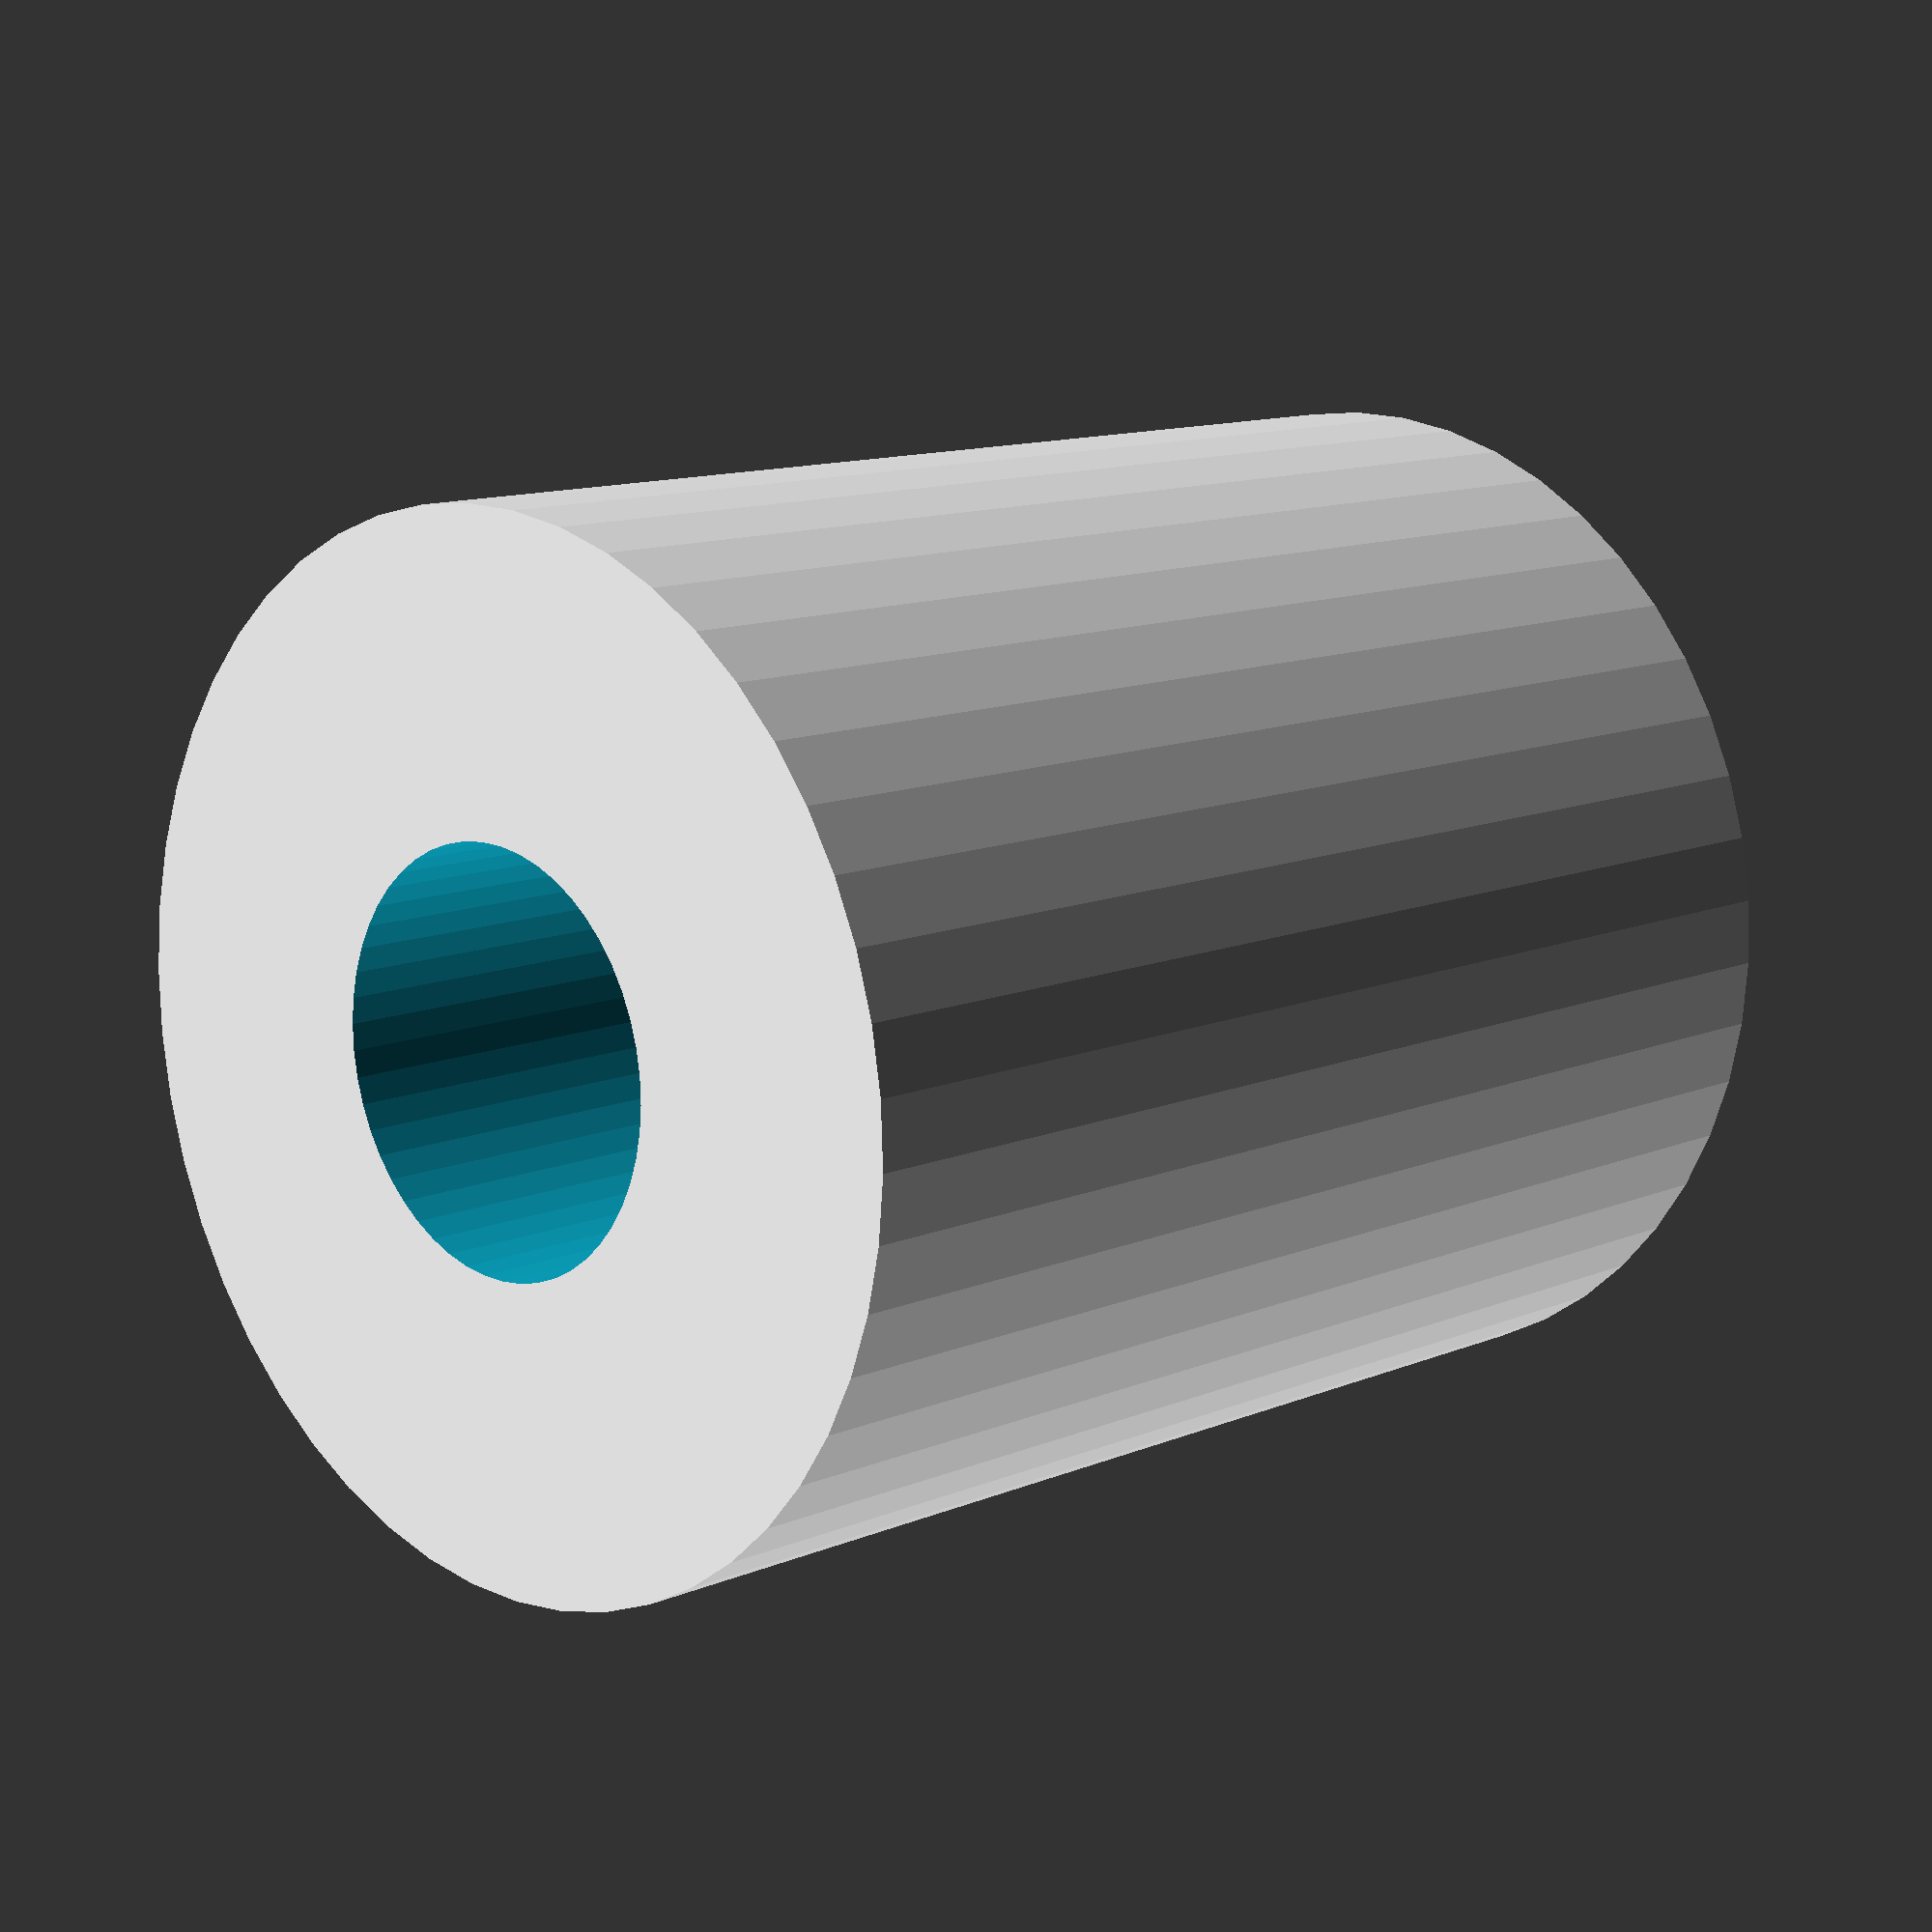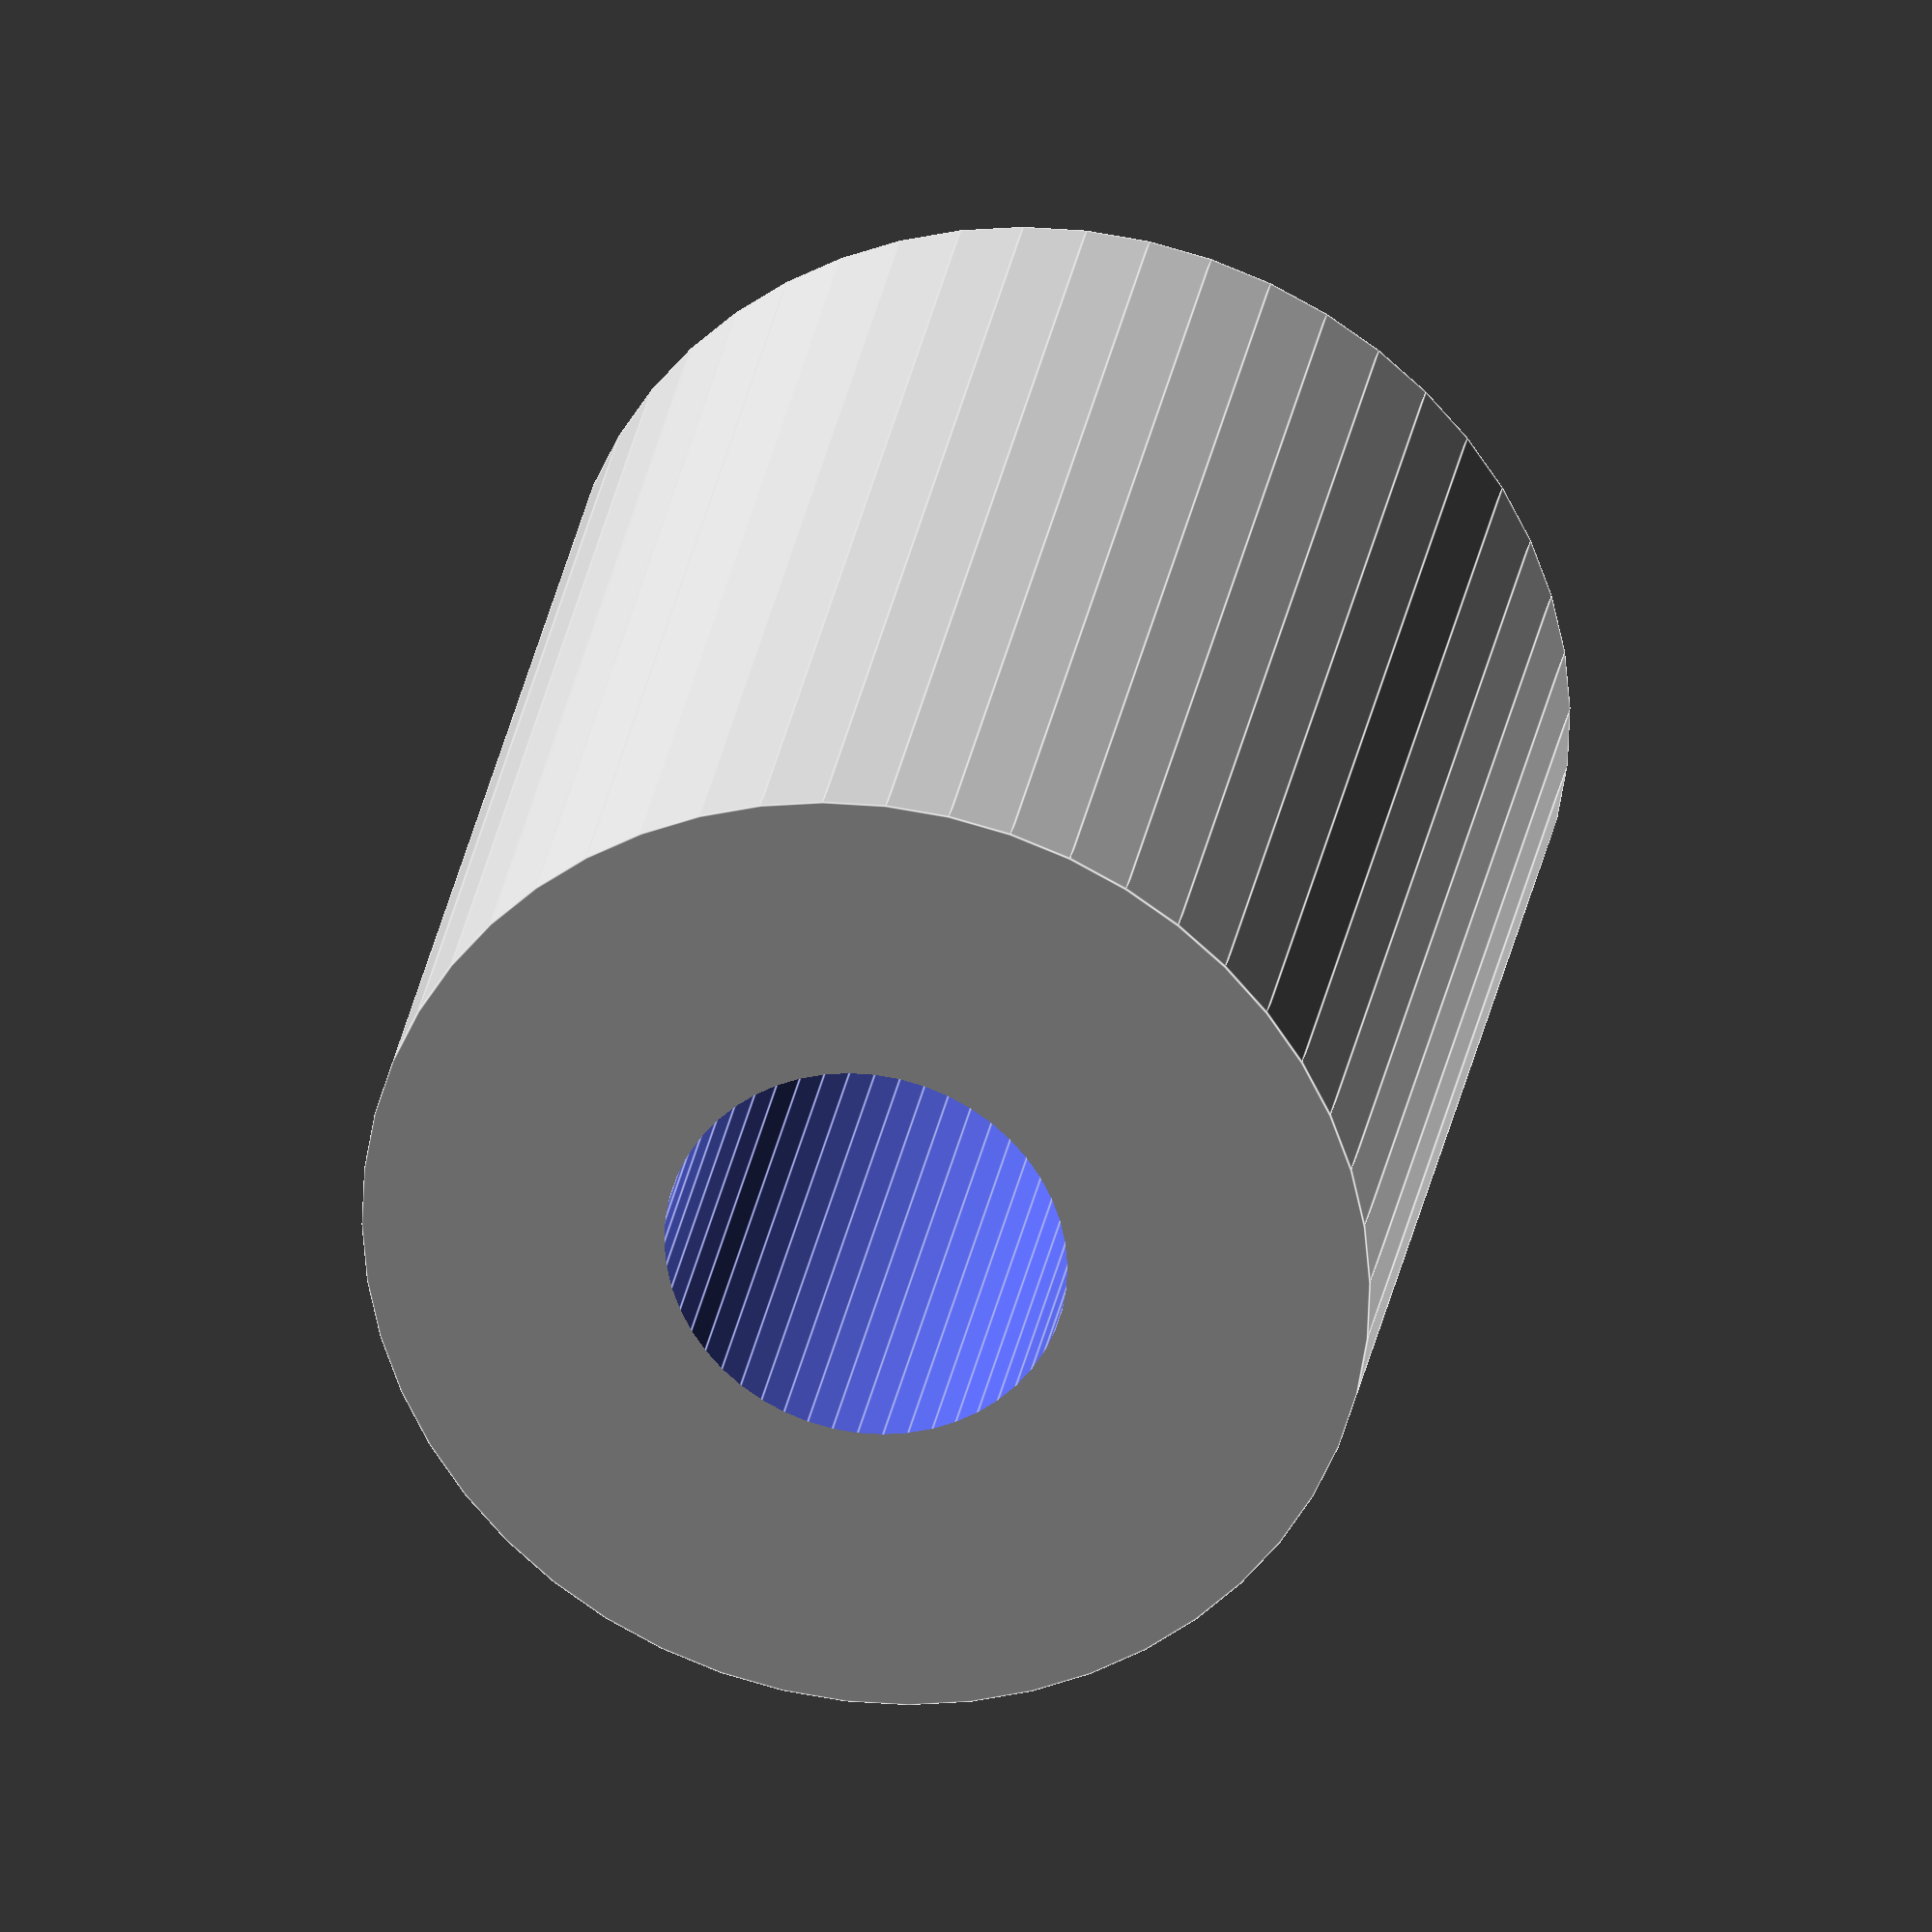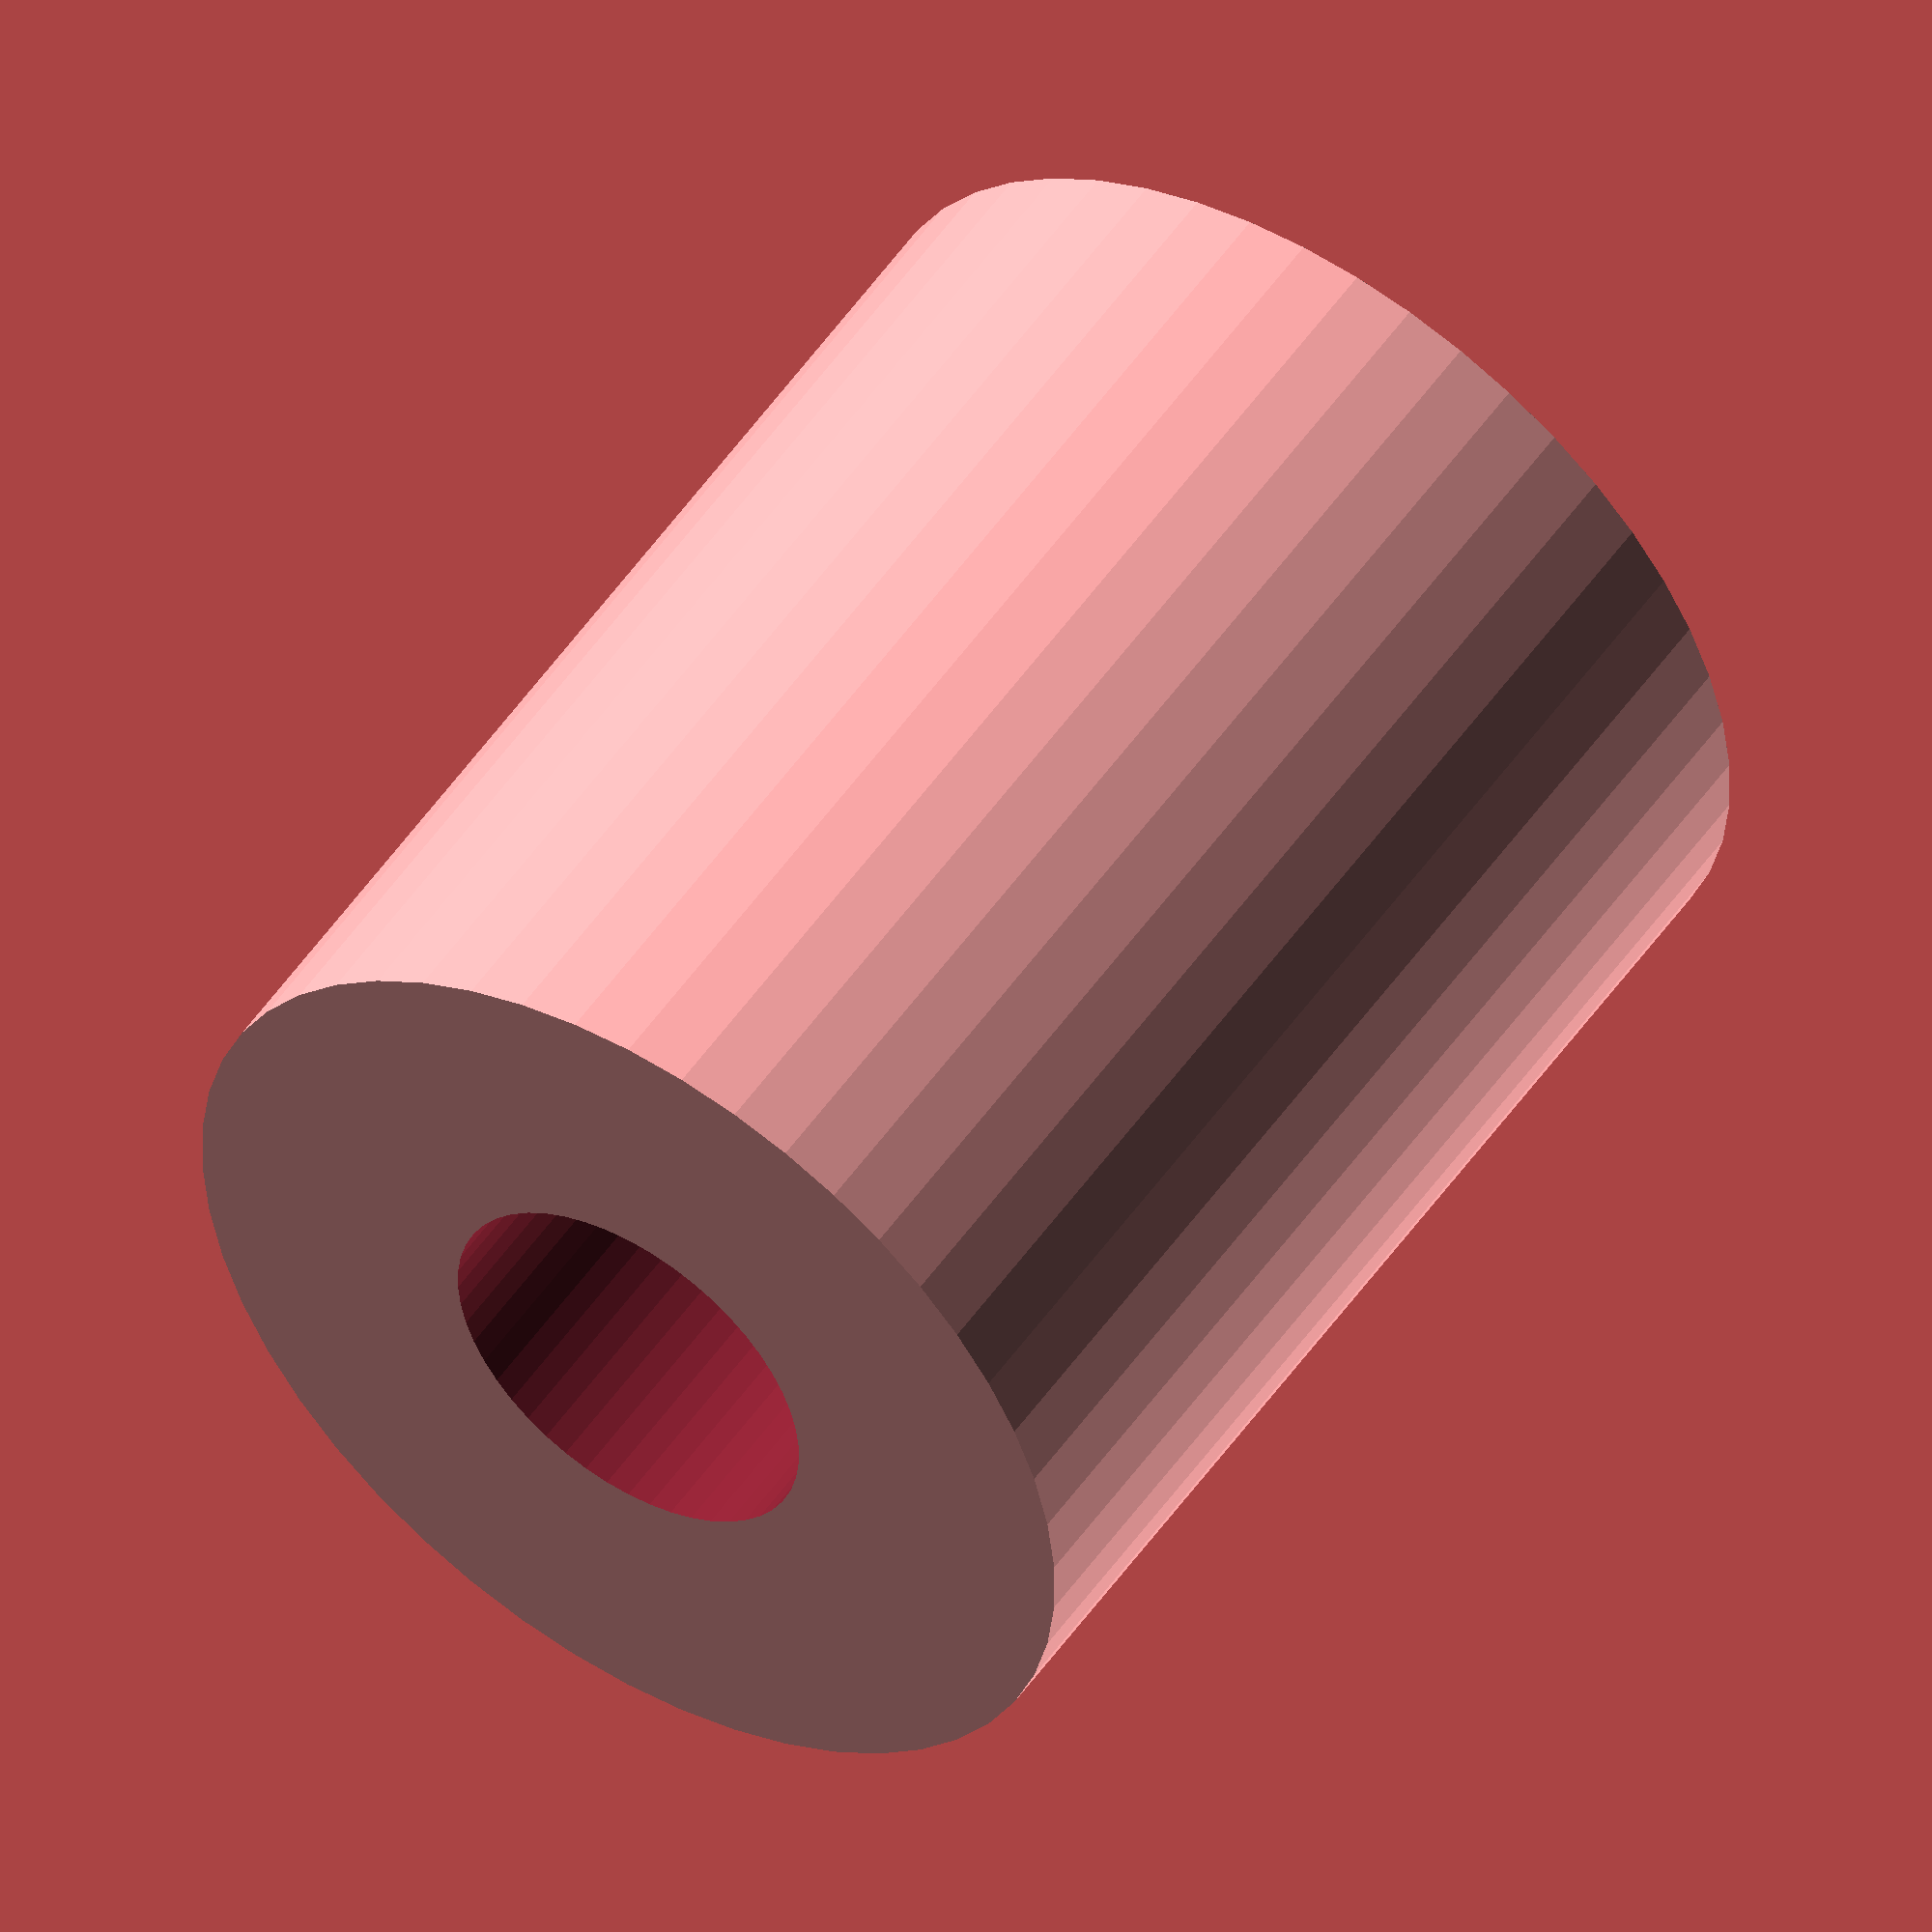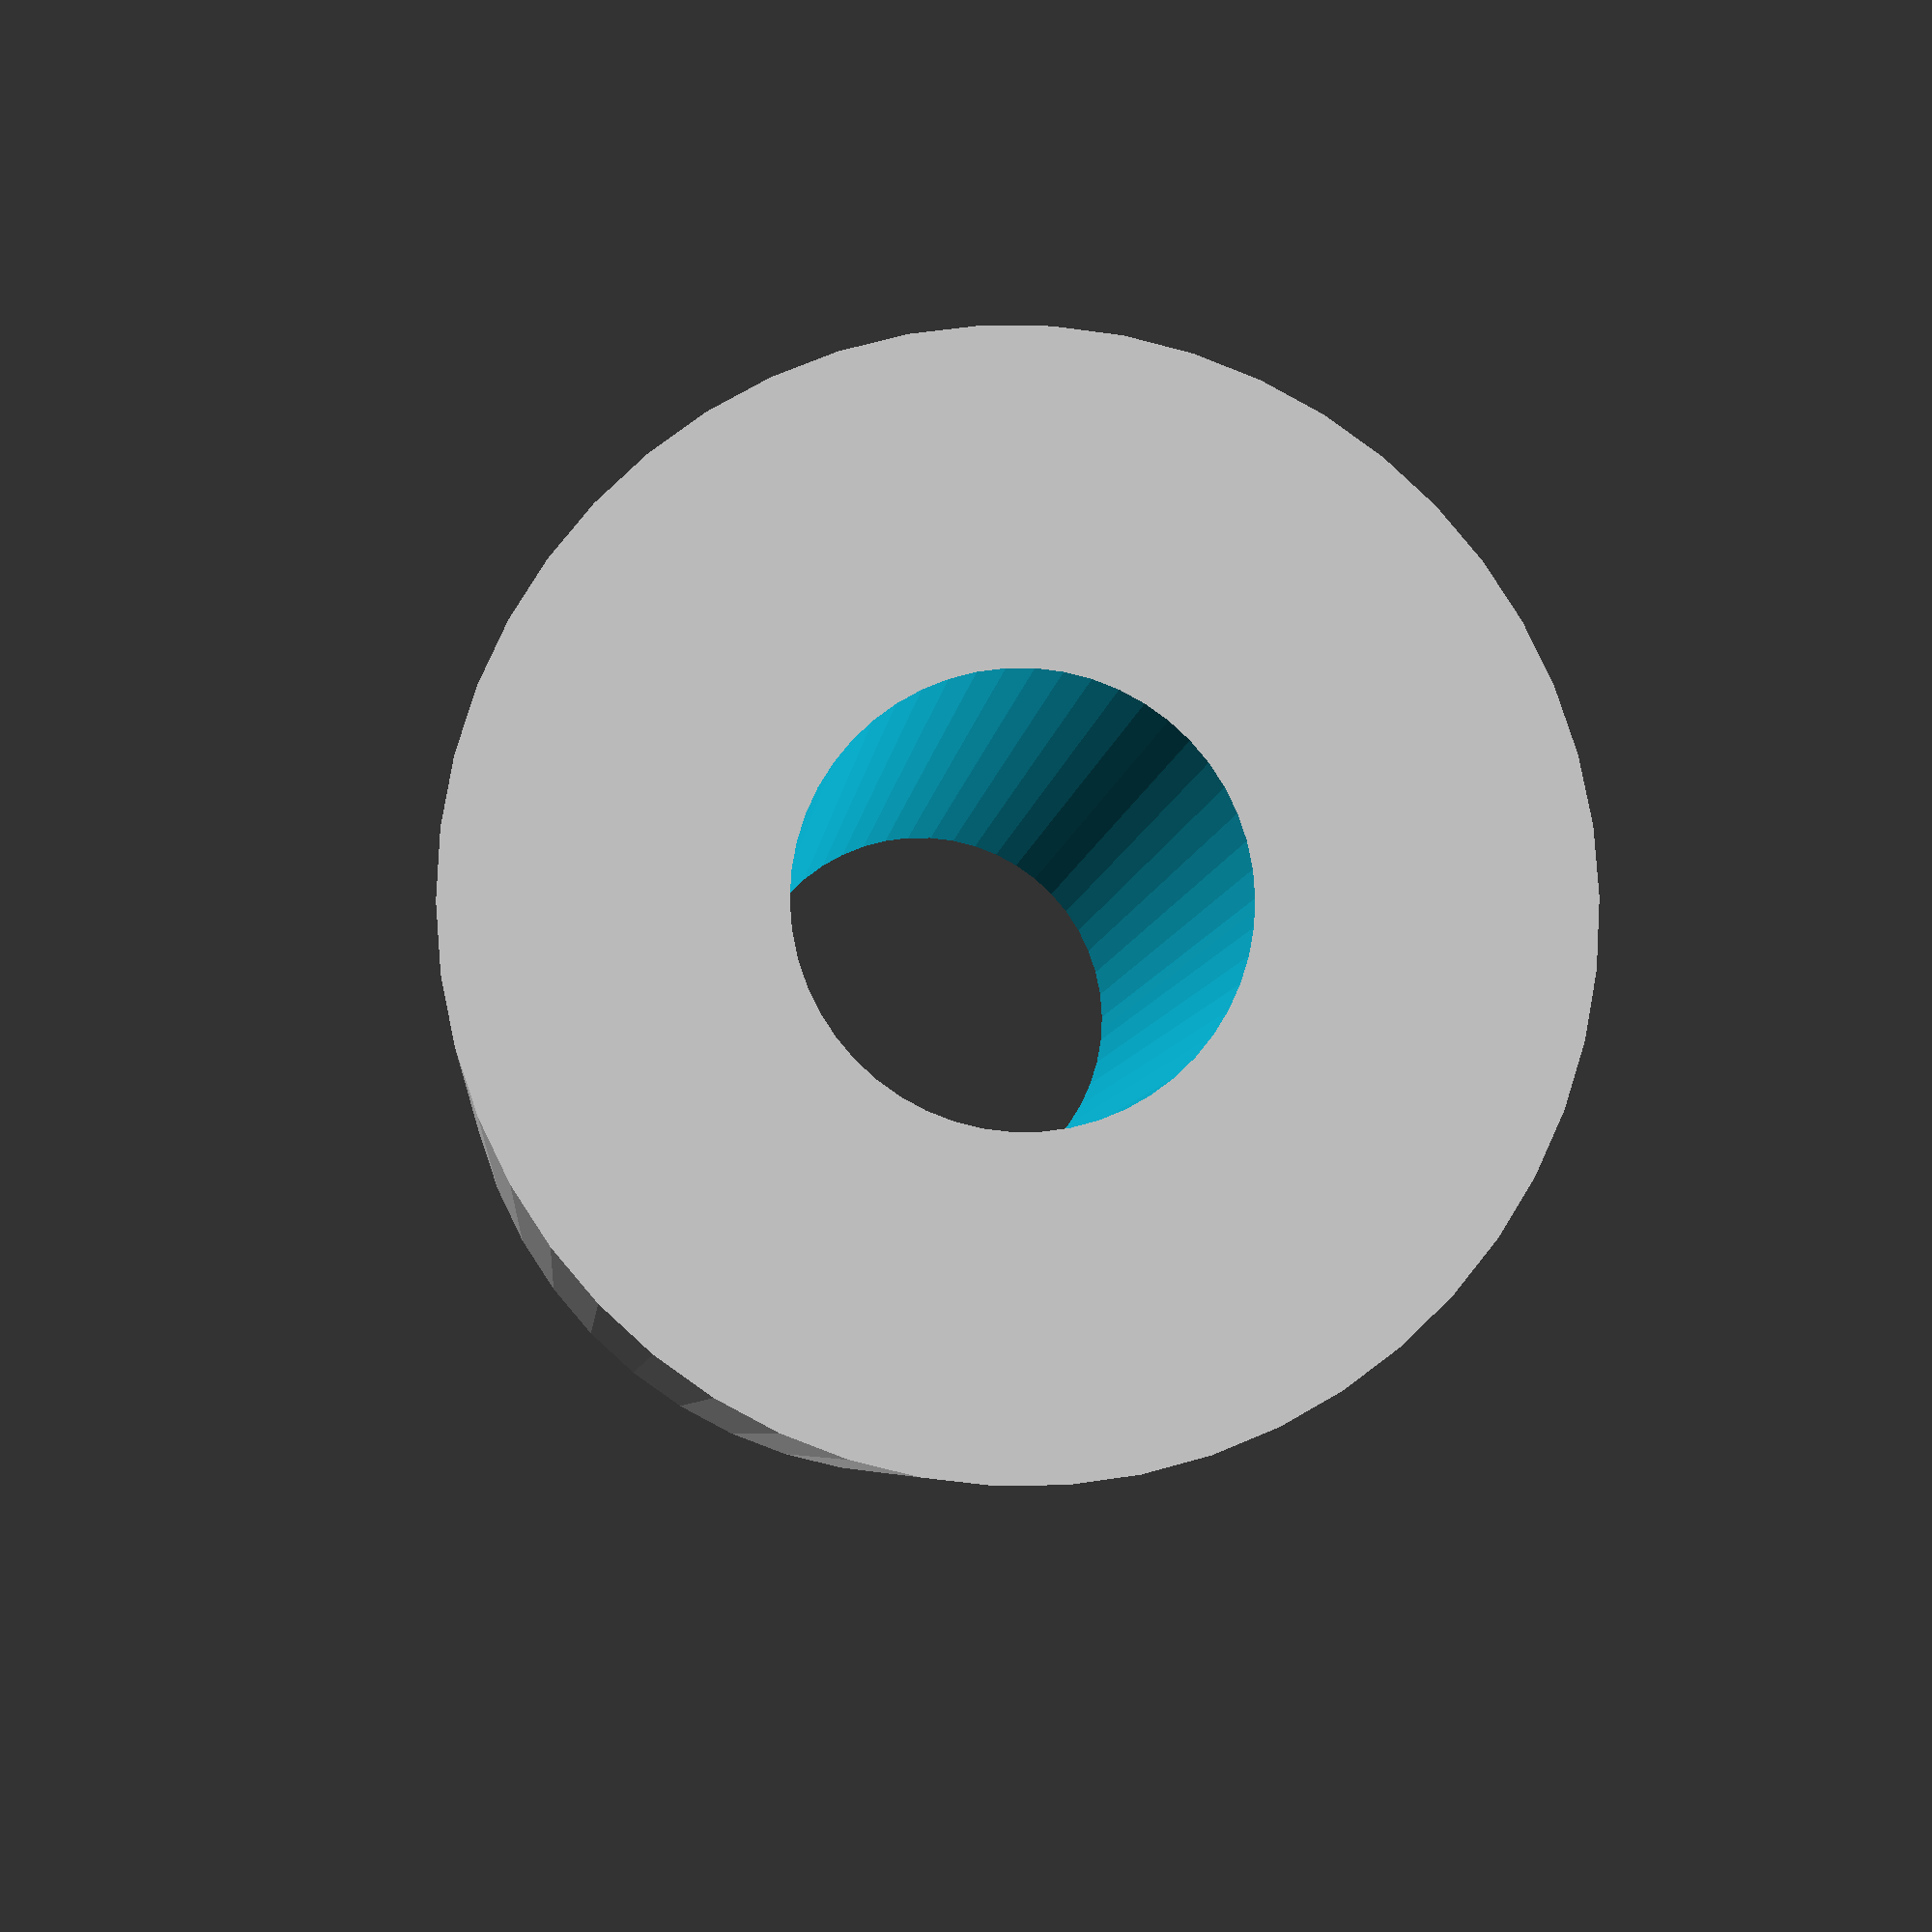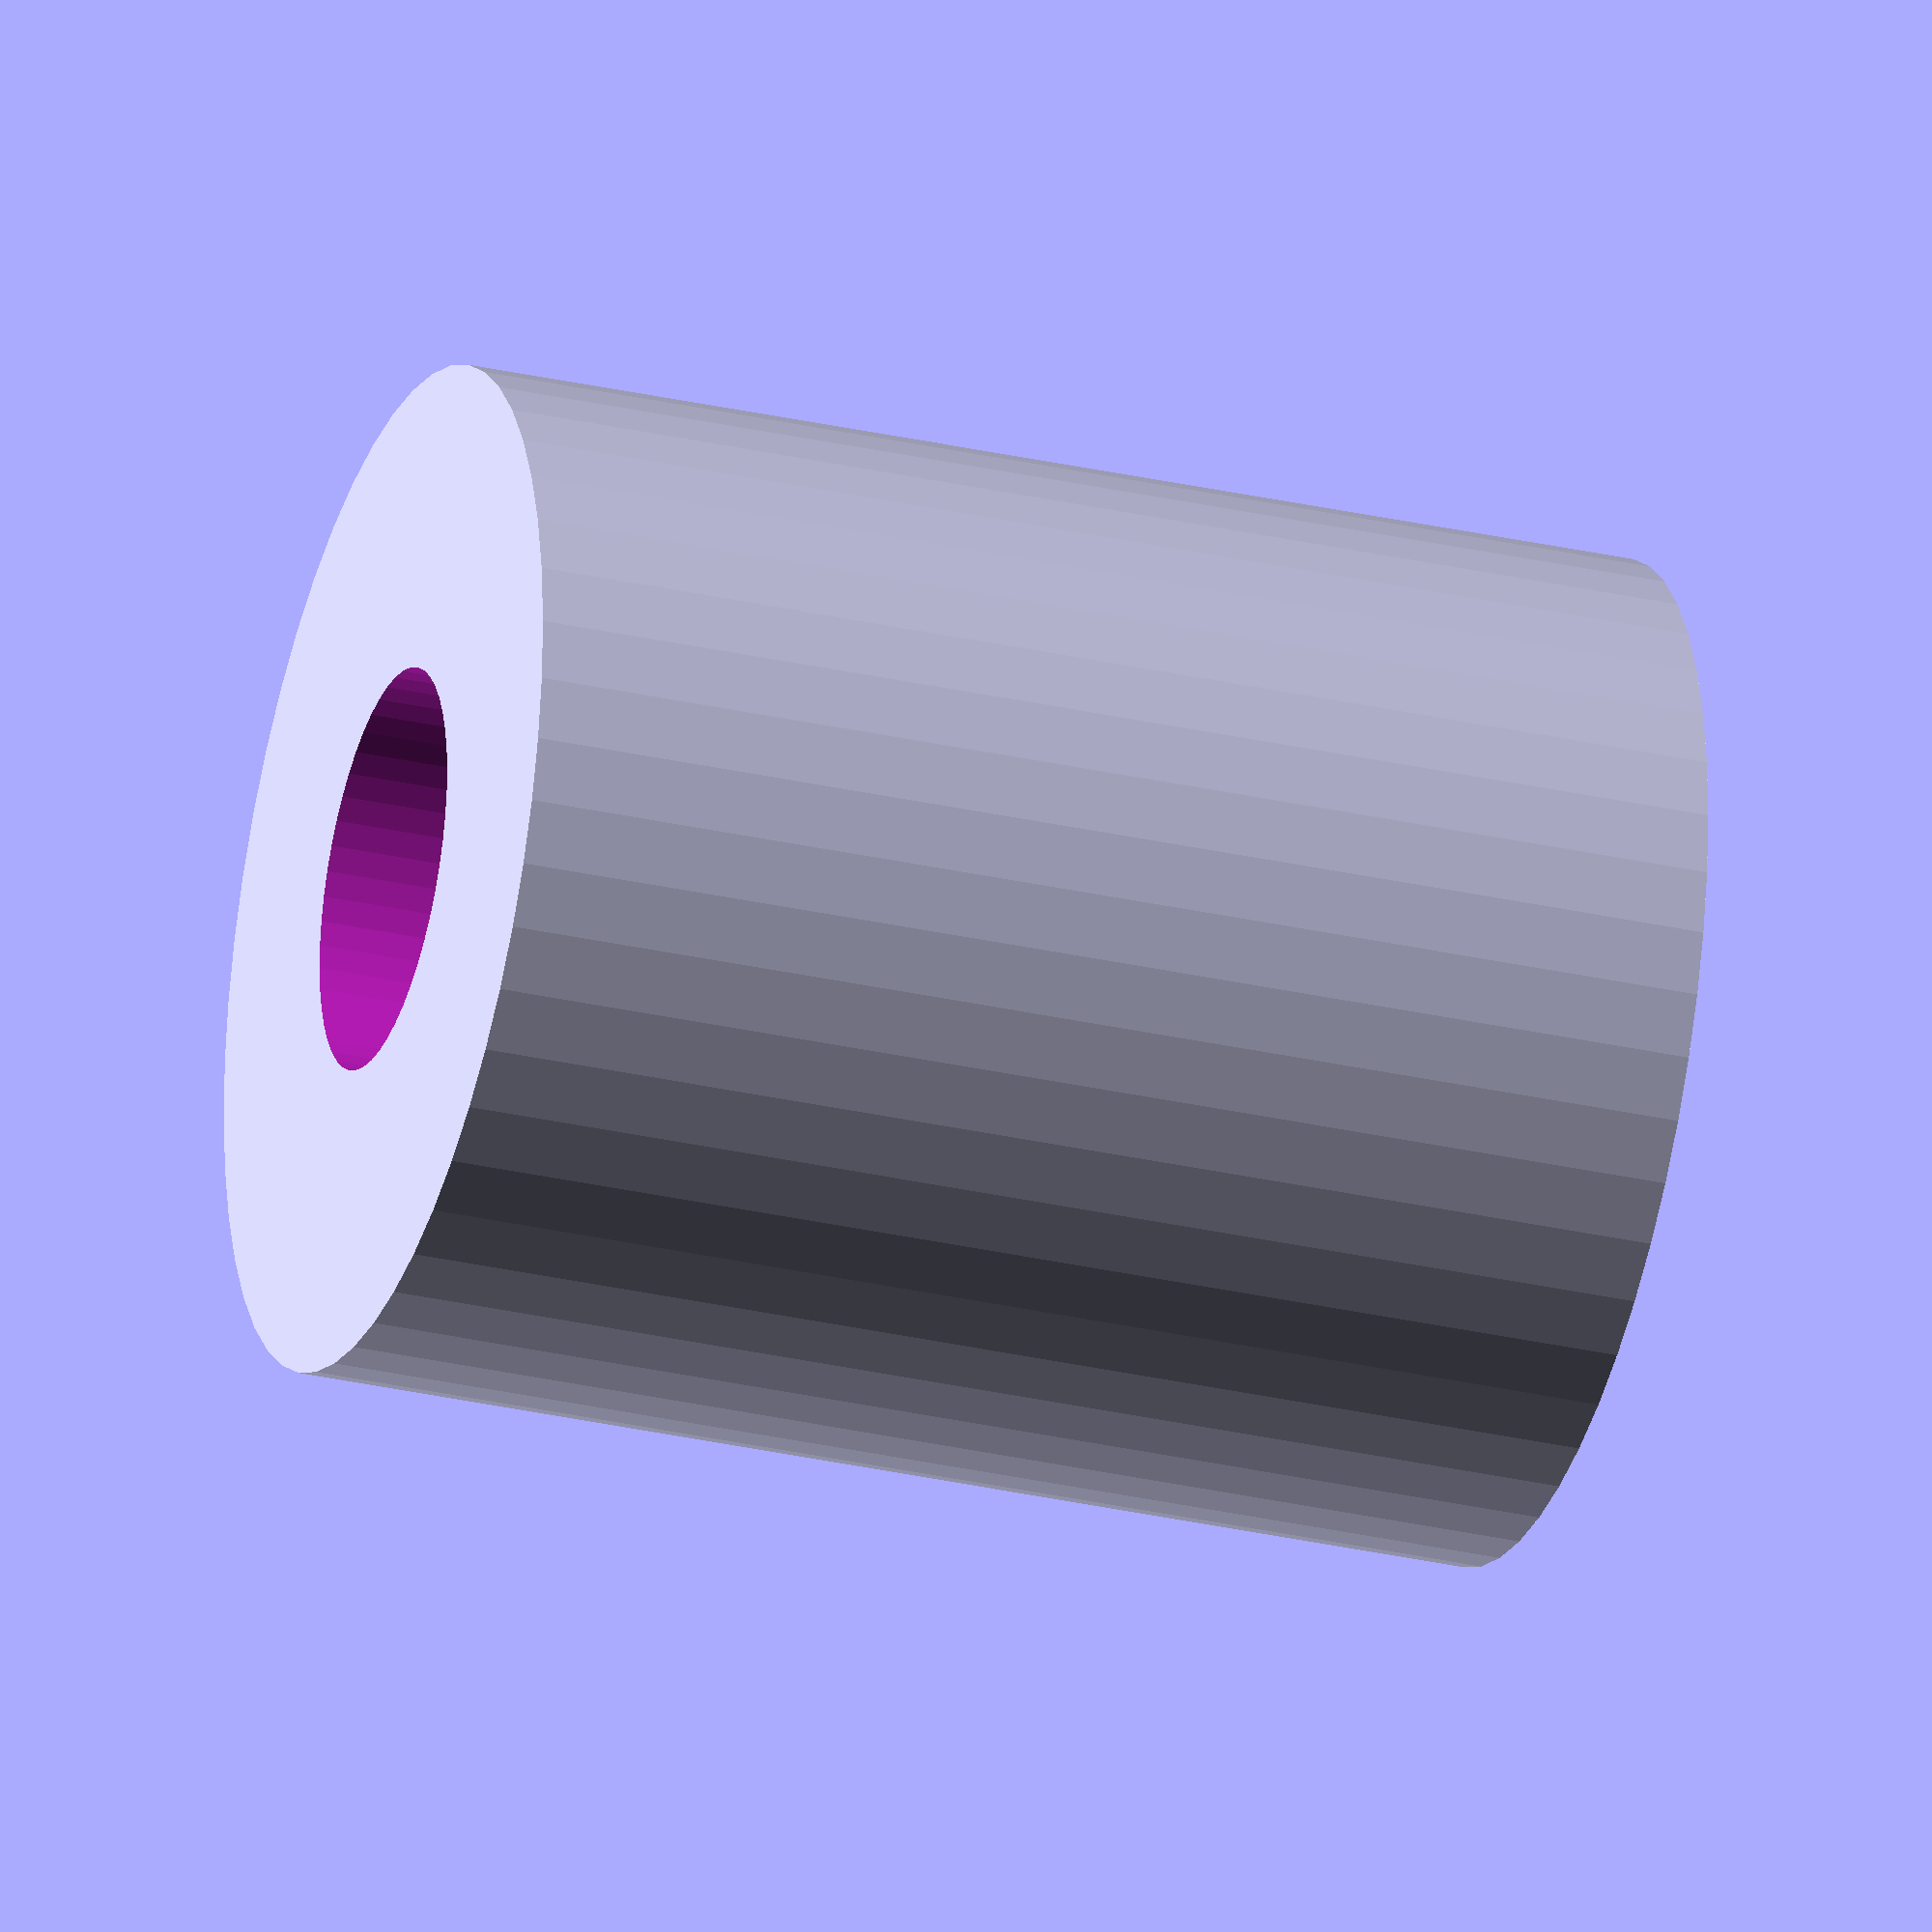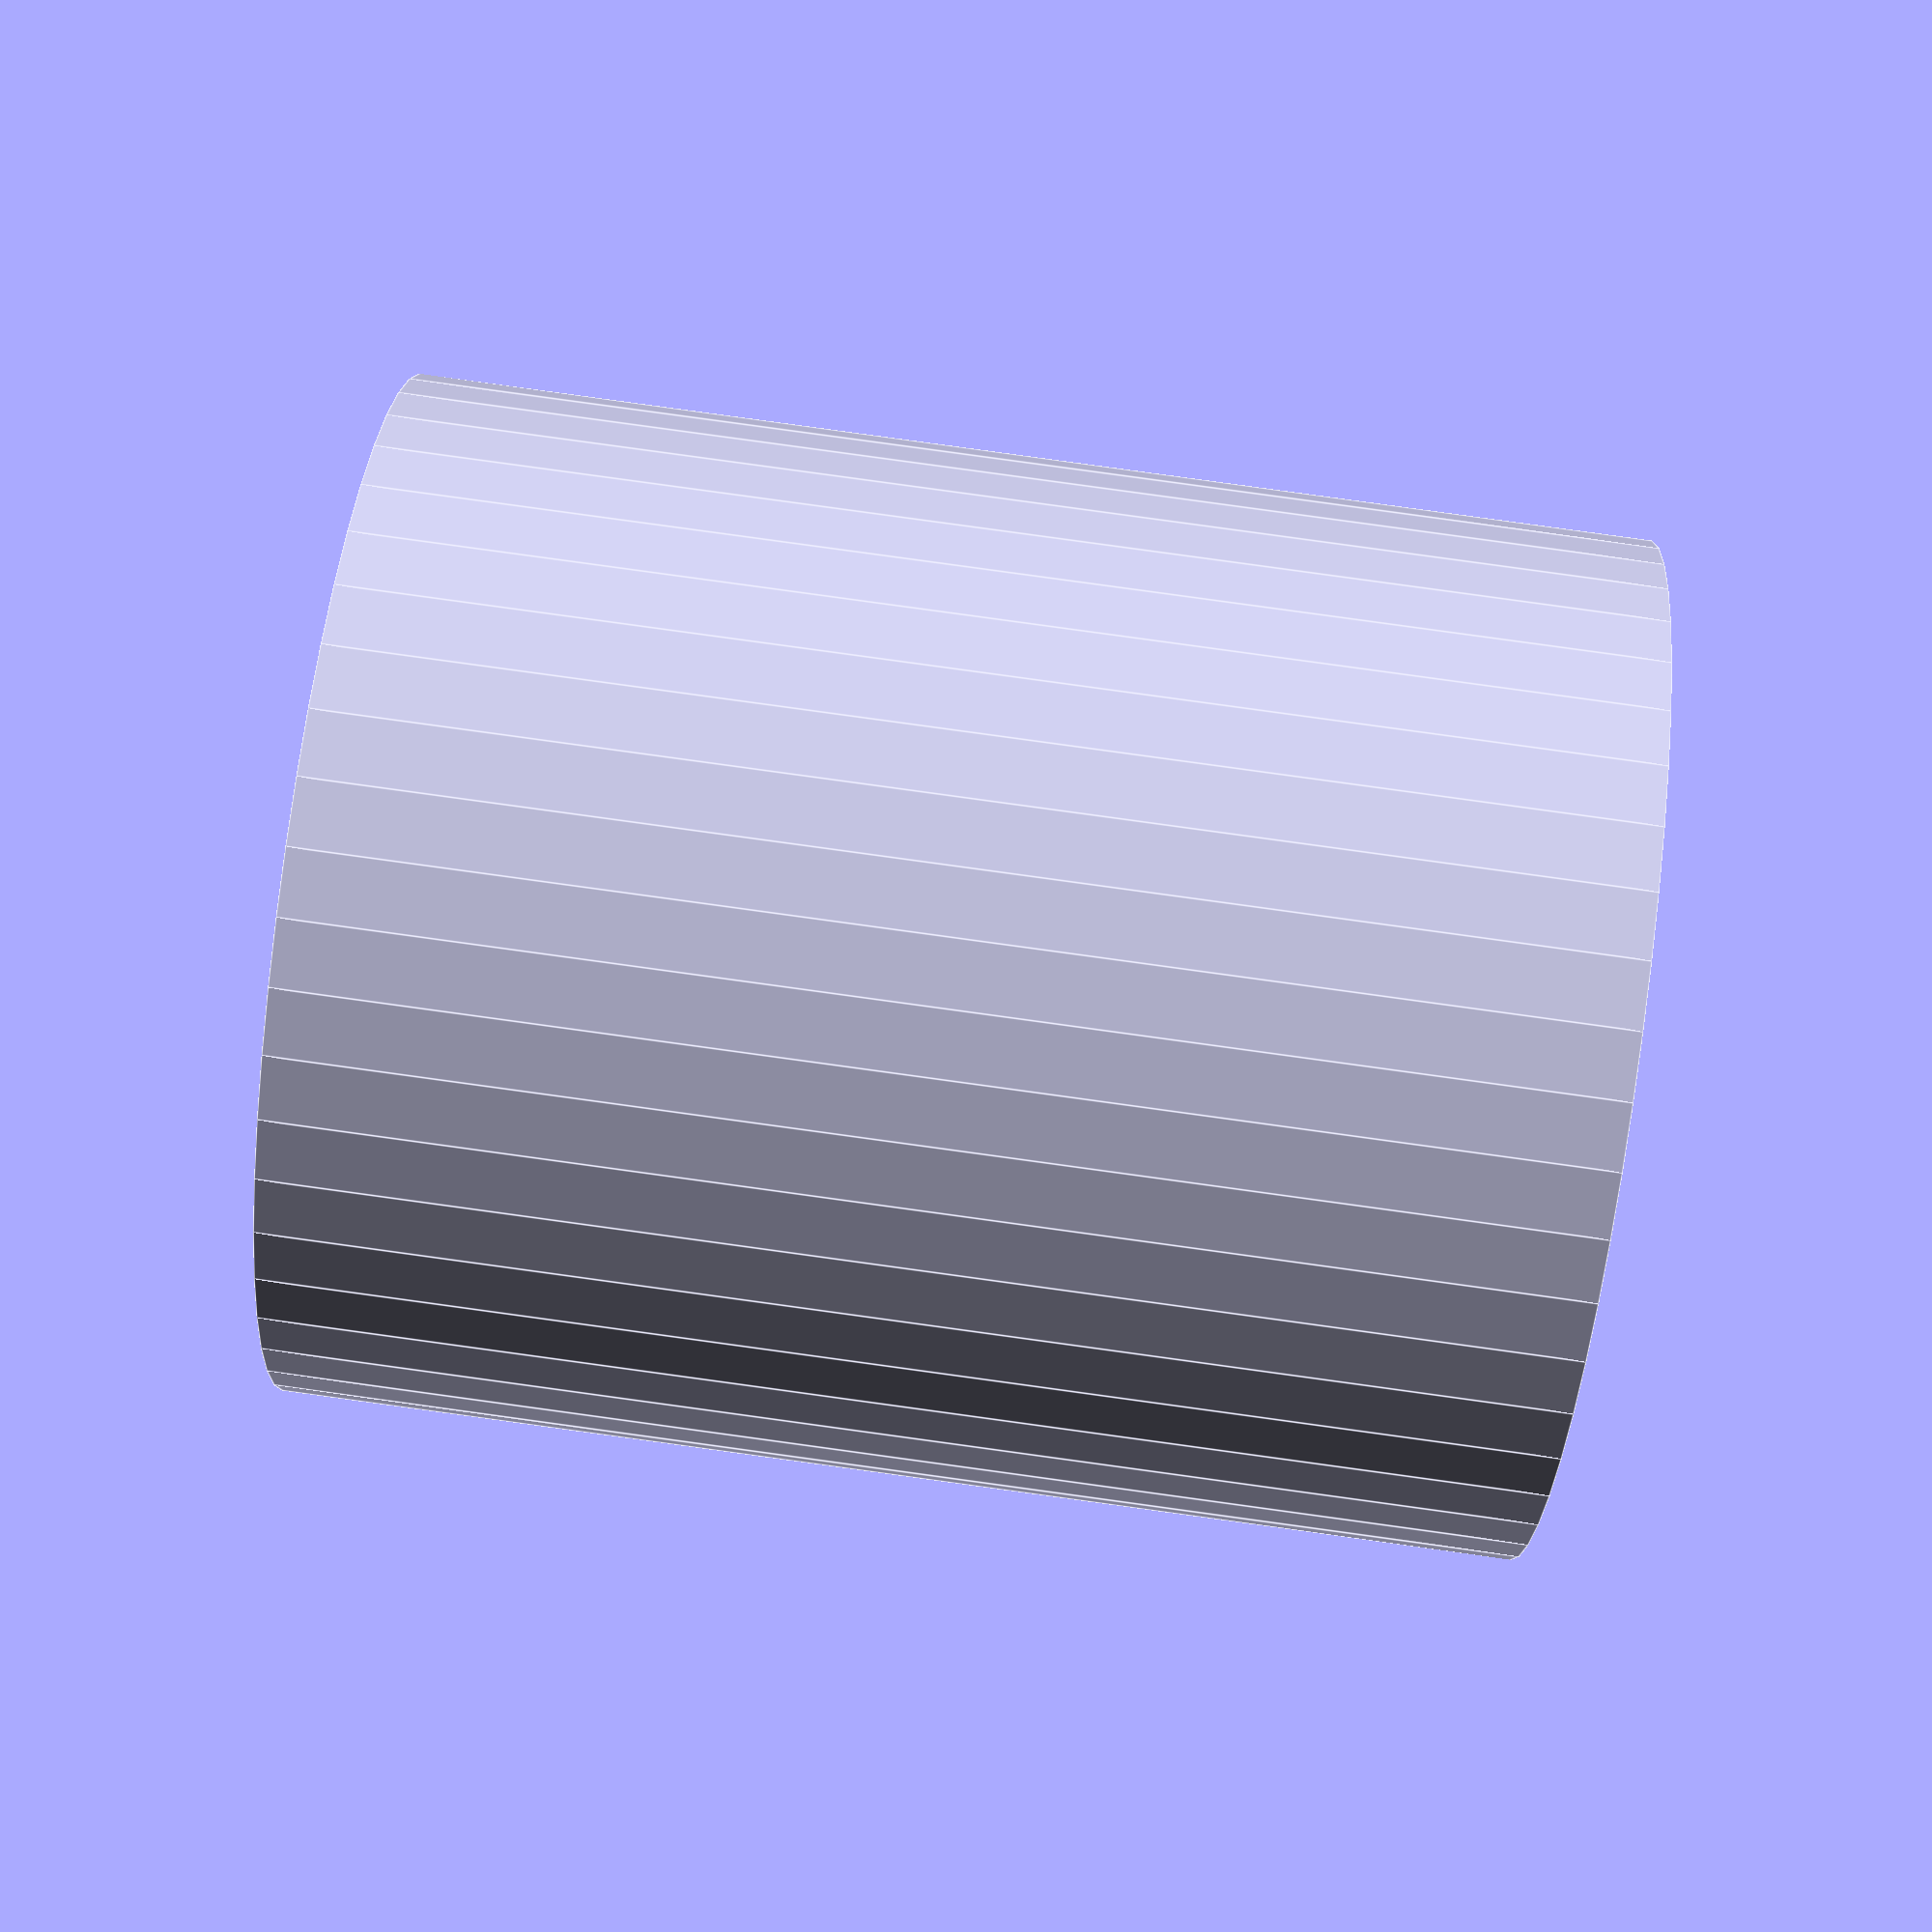
<openscad>
$fn = 50;


difference() {
	union() {
		translate(v = [0, 0, -15.0000000000]) {
			cylinder(h = 30, r = 12.5000000000);
		}
	}
	union() {
		translate(v = [0, 0, -100.0000000000]) {
			cylinder(h = 200, r = 5);
		}
	}
}
</openscad>
<views>
elev=168.2 azim=318.2 roll=135.2 proj=p view=solid
elev=151.6 azim=339.7 roll=350.6 proj=o view=edges
elev=128.4 azim=54.0 roll=146.6 proj=o view=solid
elev=185.5 azim=352.1 roll=184.7 proj=p view=solid
elev=30.5 azim=359.8 roll=71.8 proj=o view=solid
elev=274.7 azim=181.6 roll=277.8 proj=p view=edges
</views>
